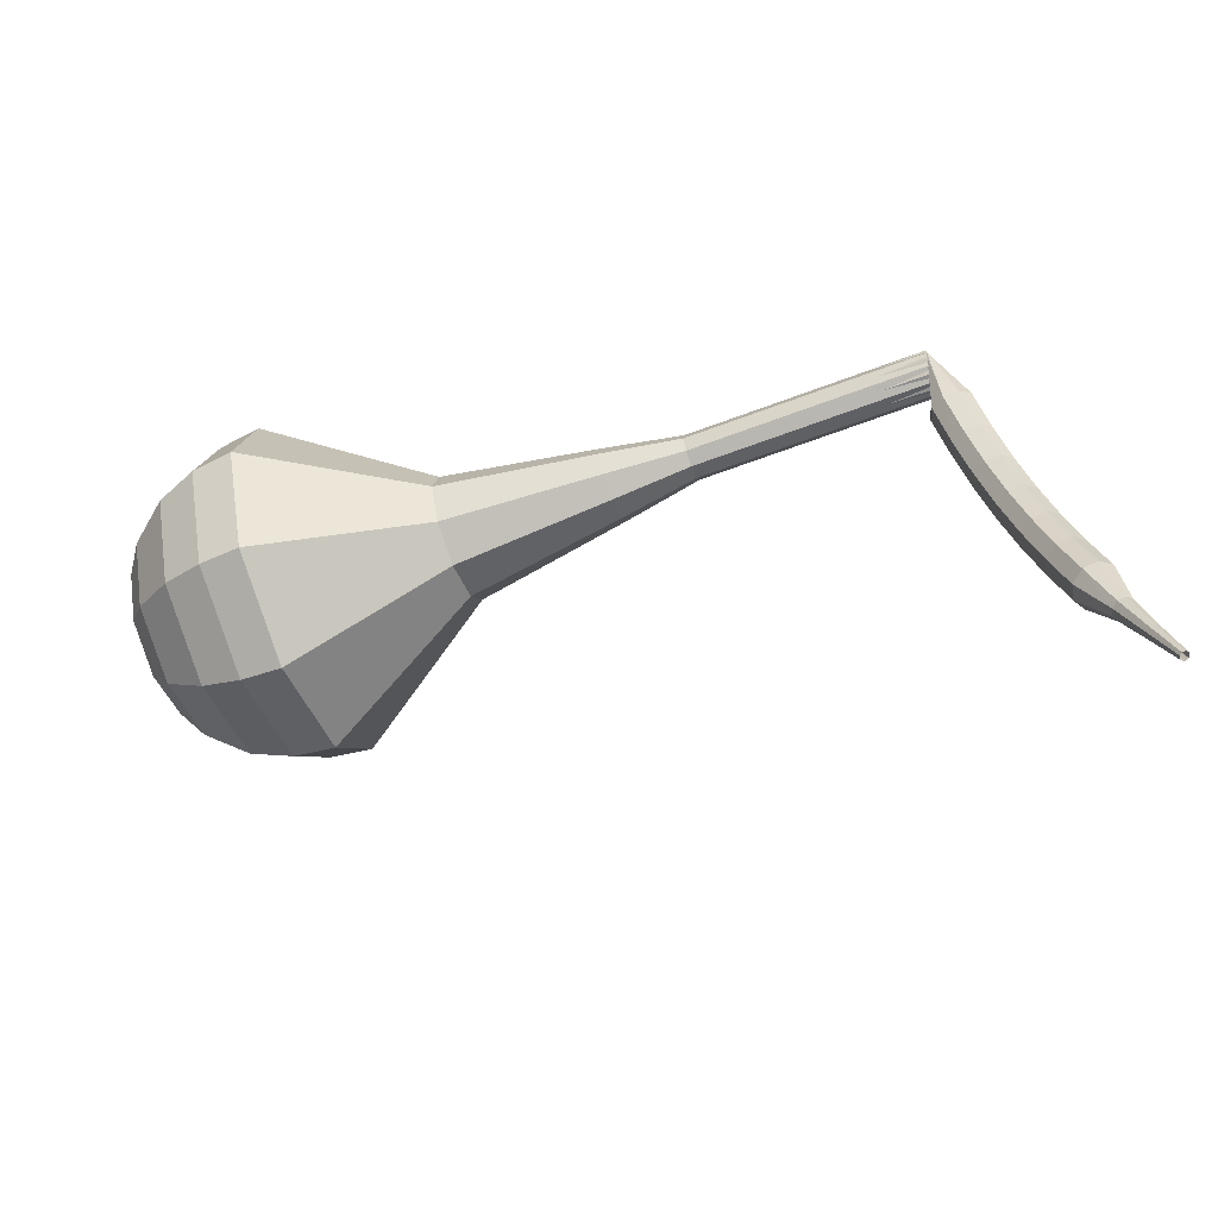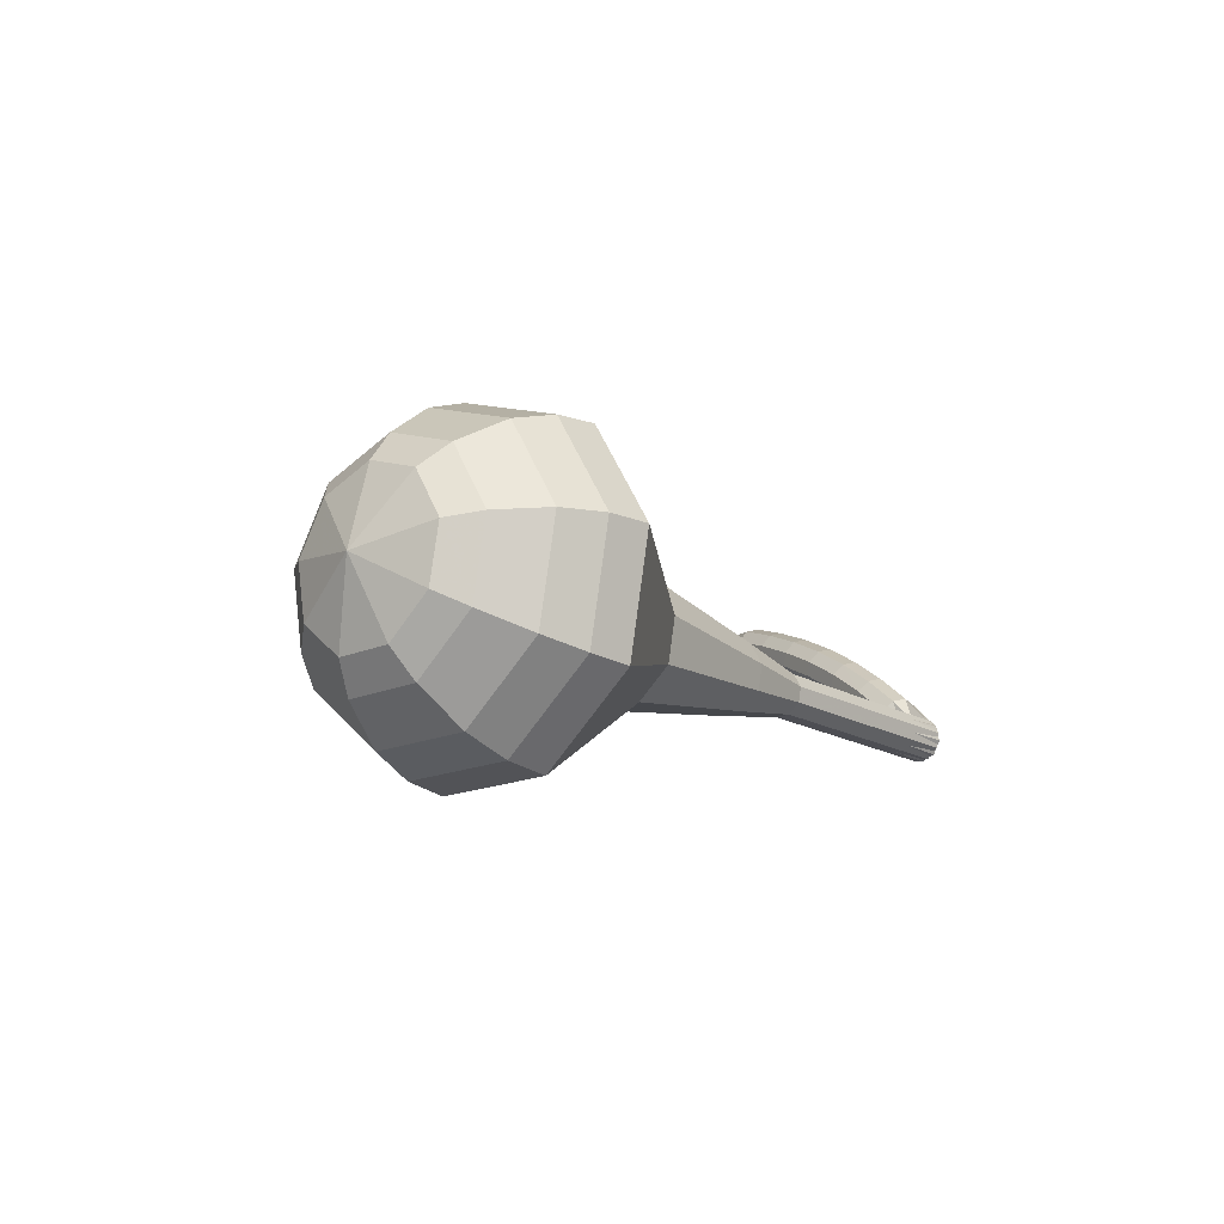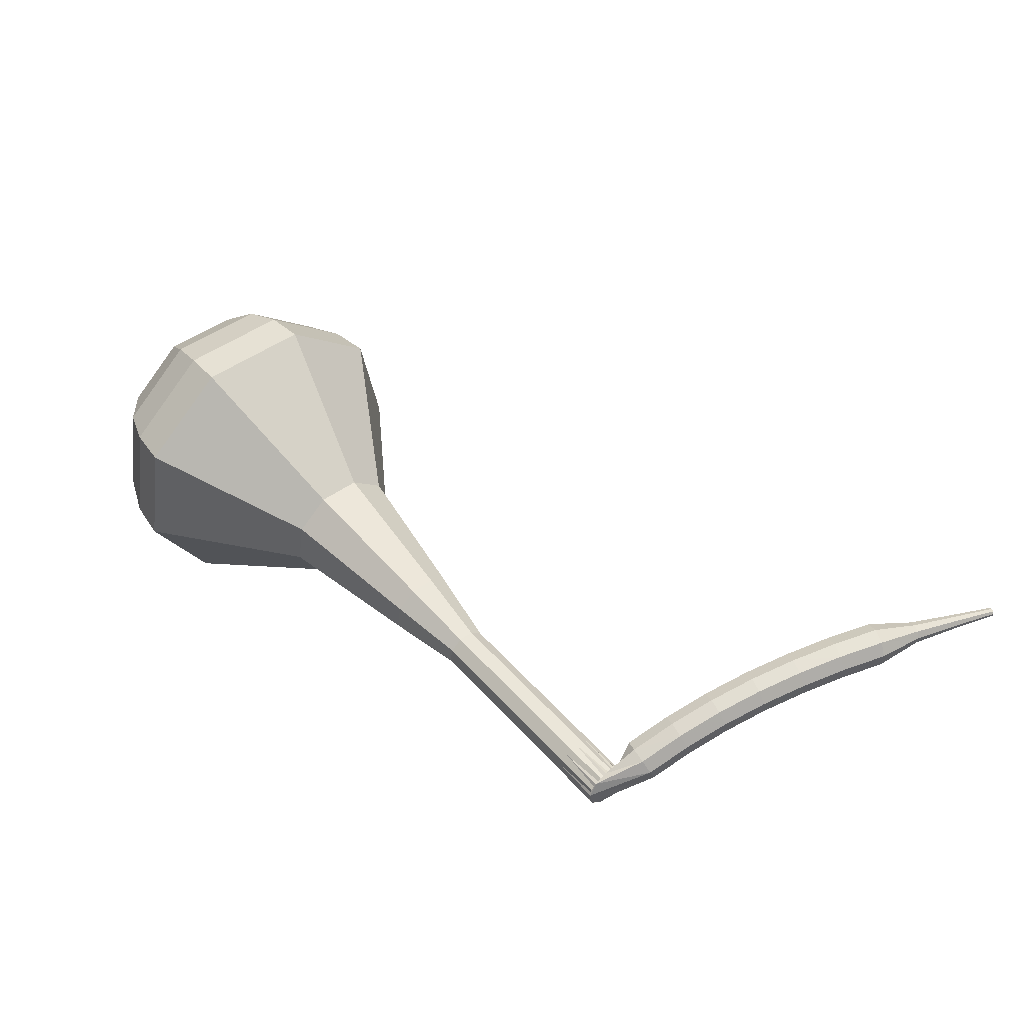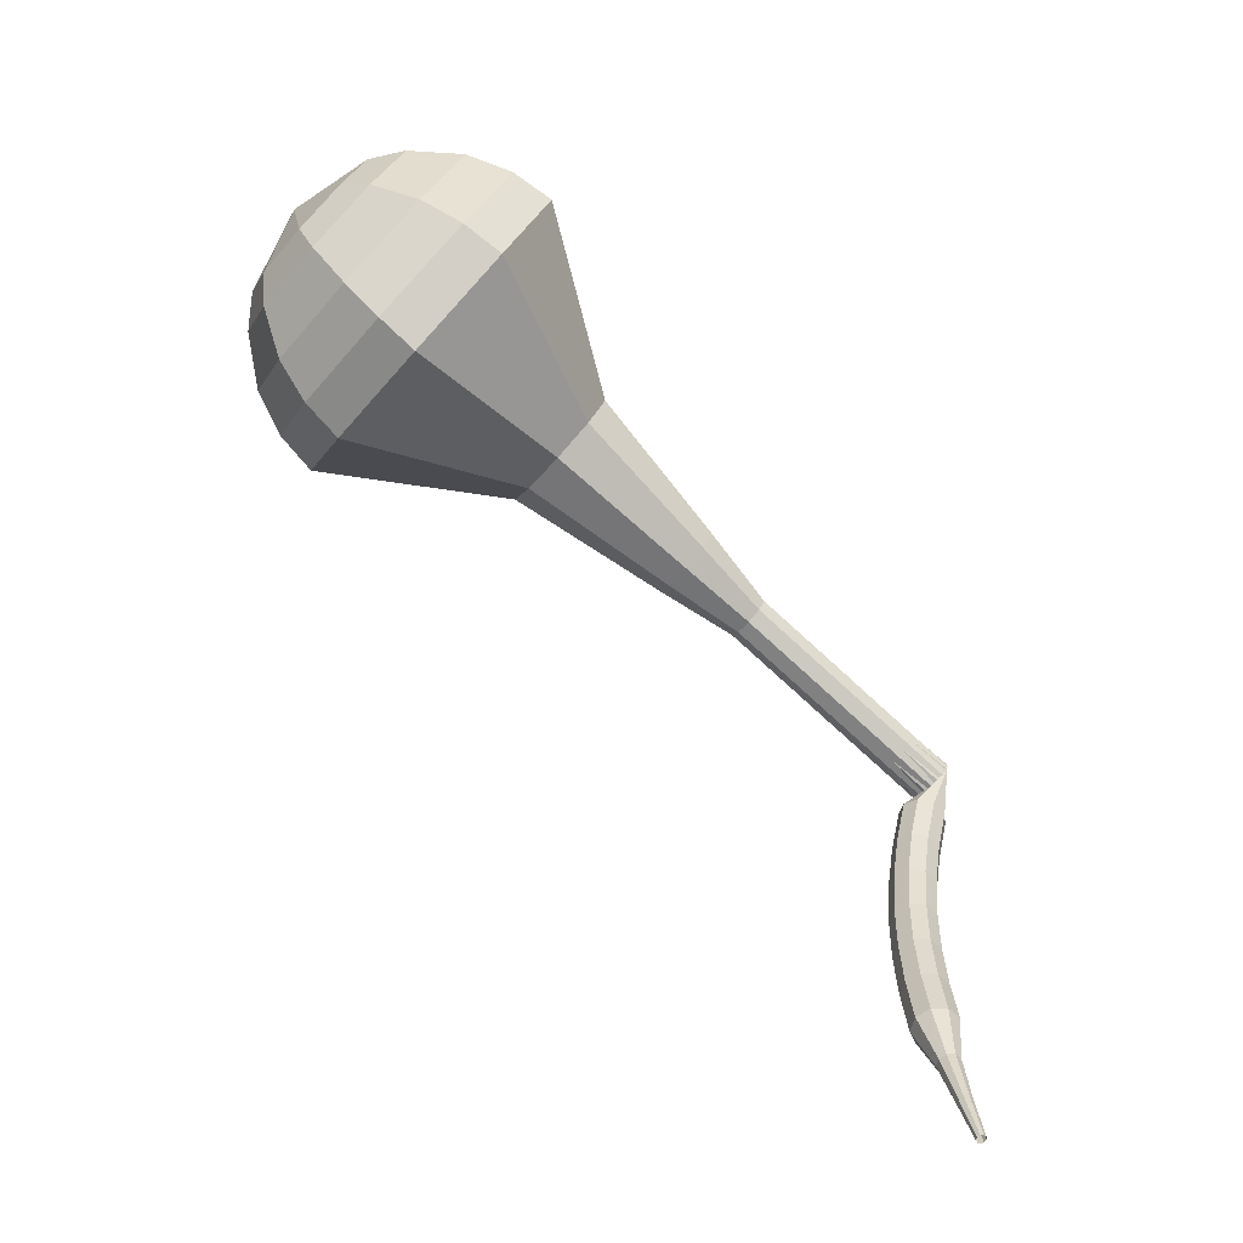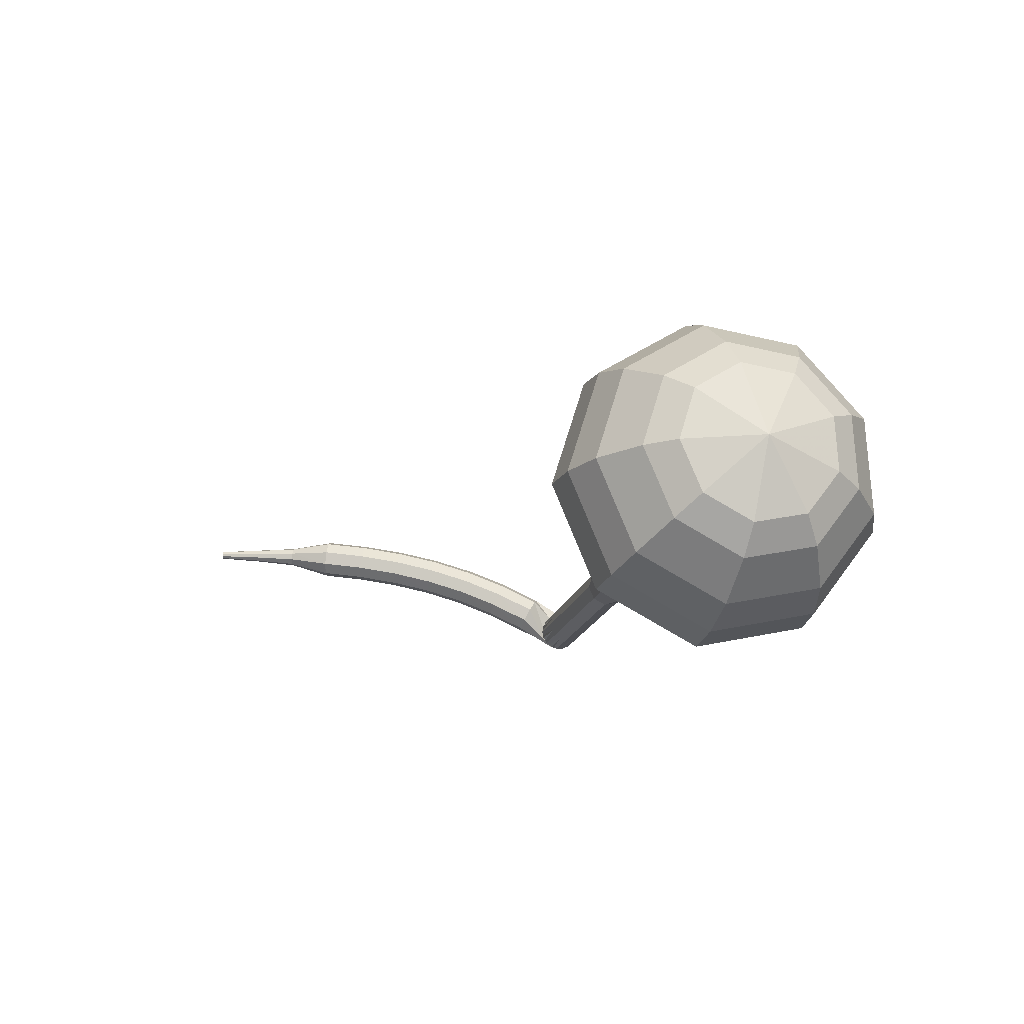
<metadata>
{"format":"obj","ext":"obj","renderer":"f3d","projection":"perspective","resolution":1024,"background":"white","views":[{"elev":-65.8,"azim":-170.3,"up":"+Y"},{"elev":-2.1,"azim":133.5,"up":"+Z"},{"elev":32.3,"azim":-128.1,"up":"+Z"},{"elev":-77.3,"azim":126.4,"up":"+Y"},{"elev":-5.7,"azim":78.3,"up":"+Z"}]}
</metadata>
<code>
g tube1
v 159.7 146.2 166.1
v 160.2 147.4 163
v 160.5 150.3 161.3
v 160.3 153.7 161.9
v 159.7 155.8 164.5
v 159 155.8 167.8
v 158.6 153.6 170.3
v 158.6 150.3 170.9
v 159 147.3 169.2
v 159.7 146.2 166.1
v 160.5 147.6 166.3
v 161 148.4 164
v 161.2 150.6 162.8
v 161 153 163.2
v 160.6 154.6 165.1
v 160.1 154.6 167.5
v 159.8 153 169.4
v 159.7 150.5 169.8
v 160 148.4 168.6
v 160.5 147.6 166.3
v 161.3 151.2 166.5
v 161.3 151.2 166.5
v 161.3 151.2 166.5
v 161.3 151.2 166.5
v 161.3 151.2 166.5
v 161.3 151.2 166.5
v 161.3 151.2 166.5
v 161.3 151.2 166.5
v 161.3 151.2 166.5
v 161.3 151.2 166.5
v 126.4 151.2 159.4
v 126.5 151 158.8
v 126.6 150.4 158.5
v 126.6 149.7 158.6
v 126.6 149.3 159.1
v 126.5 149.3 159.8
v 126.4 149.7 160.3
v 126.3 150.4 160.4
v 126.3 151 160.1
v 126.4 151.2 159.4
v 125 148.8 160.5
v 125.2 148.4 159.9
v 125.7 148.1 159.6
v 126.3 148 159.7
v 126.8 148.1 160.2
v 126.9 148.4 160.8
v 126.6 148.8 161.2
v 125.9 149 161.3
v 125.3 149 161
v 125 148.8 160.5
v 124.5 147 161.4
v 124.7 146.7 160.8
v 125.2 146.4 160.5
v 125.8 146.3 160.6
v 126.3 146.3 161.1
v 126.4 146.6 161.7
v 126 146.9 162.2
v 125.4 147.2 162.3
v 124.8 147.2 162
v 124.5 147 161.4
v 124 145.2 162.1
v 124.1 144.9 161.5
v 124.7 144.6 161.2
v 125.3 144.5 161.3
v 125.8 144.5 161.8
v 125.9 144.8 162.5
v 125.5 145 163
v 124.9 145.3 163.1
v 124.3 145.3 162.7
v 124 145.2 162.1
v 123.4 143.3 162.8
v 123.6 143.1 162.2
v 124.1 142.8 161.8
v 124.8 142.6 161.9
v 125.2 142.7 162.4
v 125.3 142.8 163.1
v 124.9 143.1 163.6
v 124.3 143.3 163.7
v 123.7 143.4 163.4
v 123.4 143.3 162.8
v 122.8 141.3 163.3
v 123 141.2 162.6
v 123.6 140.9 162.3
v 124.2 140.7 162.4
v 124.7 140.7 162.9
v 124.7 140.8 163.6
v 124.3 141.1 164.1
v 123.7 141.3 164.2
v 123.1 141.4 163.9
v 122.8 141.3 163.3
v 122.2 139.4 163.6
v 122.4 139.2 163
v 123 139 162.6
v 123.6 138.8 162.8
v 124.1 138.7 163.3
v 124.1 138.8 164
v 123.7 139 164.5
v 123 139.2 164.6
v 122.5 139.4 164.3
v 122.2 139.4 163.6
v 121.6 137.3 163.9
v 121.8 137.2 163.2
v 122.3 137 162.9
v 123 136.8 163
v 123.4 136.7 163.5
v 123.4 136.8 164.2
v 123 137 164.7
v 122.4 137.2 164.8
v 121.8 137.3 164.5
v 121.6 137.3 163.9
v 121.4 135.1 164
v 121.5 135.1 163.7
v 121.8 135 163.5
v 122.1 134.9 163.6
v 122.3 134.8 163.8
v 122.4 134.9 164.2
v 122.1 134.9 164.4
v 121.8 135 164.5
v 121.5 135.1 164.3
v 121.4 135.1 164
v 120.9 133 164.1
v 121 133 163.9
v 121.2 133 163.8
v 121.4 132.9 163.8
v 121.6 132.8 164
v 121.6 132.9 164.2
v 121.4 132.9 164.4
v 121.2 133 164.4
v 121 133 164.3
v 120.9 133 164.1
v 120.4 131 164.2
v 120.5 130.9 164
v 120.6 130.9 164
v 120.7 130.9 164
v 120.8 130.8 164.1
v 120.8 130.8 164.2
v 120.7 130.9 164.3
v 120.6 130.9 164.4
v 120.5 130.9 164.3
v 120.4 131 164.2
f 1 2 12
f 12 11 1
f 2 3 13
f 13 12 2
f 3 4 14
f 14 13 3
f 4 5 15
f 15 14 4
f 5 6 16
f 16 15 5
f 6 7 17
f 17 16 6
f 7 8 18
f 18 17 7
f 8 9 19
f 19 18 8
f 9 10 20
f 20 19 9
f 11 12 22
f 22 21 11
f 12 13 23
f 23 22 12
f 13 14 24
f 24 23 13
f 14 15 25
f 25 24 14
f 15 16 26
f 26 25 15
f 16 17 27
f 27 26 16
f 17 18 28
f 28 27 17
f 18 19 29
f 29 28 18
f 19 20 30
f 30 29 19
f 21 22 32
f 32 31 21
f 22 23 33
f 33 32 22
f 23 24 34
f 34 33 23
f 24 25 35
f 35 34 24
f 25 26 36
f 36 35 25
f 26 27 37
f 37 36 26
f 27 28 38
f 38 37 27
f 28 29 39
f 39 38 28
f 29 30 40
f 40 39 29
f 31 32 42
f 42 41 31
f 32 33 43
f 43 42 32
f 33 34 44
f 44 43 33
f 34 35 45
f 45 44 34
f 35 36 46
f 46 45 35
f 36 37 47
f 47 46 36
f 37 38 48
f 48 47 37
f 38 39 49
f 49 48 38
f 39 40 50
f 50 49 39
f 41 42 52
f 52 51 41
f 42 43 53
f 53 52 42
f 43 44 54
f 54 53 43
f 44 45 55
f 55 54 44
f 45 46 56
f 56 55 45
f 46 47 57
f 57 56 46
f 47 48 58
f 58 57 47
f 48 49 59
f 59 58 48
f 49 50 60
f 60 59 49
f 51 52 62
f 62 61 51
f 52 53 63
f 63 62 52
f 53 54 64
f 64 63 53
f 54 55 65
f 65 64 54
f 55 56 66
f 66 65 55
f 56 57 67
f 67 66 56
f 57 58 68
f 68 67 57
f 58 59 69
f 69 68 58
f 59 60 70
f 70 69 59
f 61 62 72
f 72 71 61
f 62 63 73
f 73 72 62
f 63 64 74
f 74 73 63
f 64 65 75
f 75 74 64
f 65 66 76
f 76 75 65
f 66 67 77
f 77 76 66
f 67 68 78
f 78 77 67
f 68 69 79
f 79 78 68
f 69 70 80
f 80 79 69
f 71 72 82
f 82 81 71
f 72 73 83
f 83 82 72
f 73 74 84
f 84 83 73
f 74 75 85
f 85 84 74
f 75 76 86
f 86 85 75
f 76 77 87
f 87 86 76
f 77 78 88
f 88 87 77
f 78 79 89
f 89 88 78
f 79 80 90
f 90 89 79
f 81 82 92
f 92 91 81
f 82 83 93
f 93 92 82
f 83 84 94
f 94 93 83
f 84 85 95
f 95 94 84
f 85 86 96
f 96 95 85
f 86 87 97
f 97 96 86
f 87 88 98
f 98 97 87
f 88 89 99
f 99 98 88
f 89 90 100
f 100 99 89
f 91 92 102
f 102 101 91
f 92 93 103
f 103 102 92
f 93 94 104
f 104 103 93
f 94 95 105
f 105 104 94
f 95 96 106
f 106 105 95
f 96 97 107
f 107 106 96
f 97 98 108
f 108 107 97
f 98 99 109
f 109 108 98
f 99 100 110
f 110 109 99
f 101 102 112
f 112 111 101
f 102 103 113
f 113 112 102
f 103 104 114
f 114 113 103
f 104 105 115
f 115 114 104
f 105 106 116
f 116 115 105
f 106 107 117
f 117 116 106
f 107 108 118
f 118 117 107
f 108 109 119
f 119 118 108
f 109 110 120
f 120 119 109
f 111 112 122
f 122 121 111
f 112 113 123
f 123 122 112
f 113 114 124
f 124 123 113
f 114 115 125
f 125 124 114
f 115 116 126
f 126 125 115
f 116 117 127
f 127 126 116
f 117 118 128
f 128 127 117
f 118 119 129
f 129 128 118
f 119 120 130
f 130 129 119
f 121 122 132
f 132 131 121
f 122 123 133
f 133 132 122
f 123 124 134
f 134 133 123
f 124 125 135
f 135 134 124
f 125 126 136
f 136 135 125
f 126 127 137
f 137 136 126
f 127 128 138
f 138 137 127
f 128 129 139
f 139 138 128
f 129 130 140
f 140 139 129
v 126.5 149.2 159.4
v 126.6 149.5 158.8
v 126.7 150.1 158.5
v 126.6 150.7 158.6
v 126.5 151.2 159.1
v 126.4 151.2 159.8
v 126.3 150.7 160.3
v 126.3 150.1 160.4
v 126.4 149.5 160.1
v 126.5 149.2 159.4
v 129.9 149.3 160.1
v 130.1 149.6 159.5
v 130.1 150.2 159.2
v 130.1 150.8 159.3
v 129.9 151.3 159.8
v 129.8 151.3 160.5
v 129.7 150.8 161
v 129.7 150.1 161.1
v 129.8 149.6 160.8
v 129.9 149.3 160.1
v 133.4 149.4 160.8
v 133.5 149.7 160.2
v 133.5 150.3 159.9
v 133.5 150.9 160
v 133.4 151.4 160.5
v 133.3 151.4 161.2
v 133.2 150.9 161.7
v 133.2 150.2 161.8
v 133.2 149.7 161.5
v 133.4 149.4 160.8
v 136.8 149.5 161.5
v 136.9 149.8 160.9
v 137 150.4 160.6
v 136.9 151 160.7
v 136.8 151.5 161.2
v 136.7 151.5 161.9
v 136.6 151 162.4
v 136.6 150.3 162.5
v 136.7 149.7 162.1
v 136.8 149.5 161.5
v 140.3 149 162.2
v 140.5 149.4 161.2
v 140.6 150.3 160.6
v 140.5 151.4 160.8
v 140.3 152.2 161.7
v 140.1 152.2 162.8
v 139.9 151.4 163.6
v 139.9 150.3 163.8
v 140.1 149.4 163.3
v 140.3 149 162.2
v 147.2 148 163.6
v 147.5 148.7 161.8
v 147.7 150.3 160.9
v 147.6 152.2 161.2
v 147.2 153.5 162.7
v 146.9 153.4 164.6
v 146.6 152.2 166
v 146.6 150.3 166.3
v 146.8 148.6 165.4
v 147.2 148 163.6
v 154.2 143.5 165
v 155.1 145.3 160.3
v 155.5 149.7 157.8
v 155.2 154.8 158.6
v 154.3 158.1 162.5
v 153.3 158 167.5
v 152.6 154.7 171.4
v 152.6 149.7 172.2
v 153.2 145.2 169.7
v 154.2 143.5 165
v 156 143.8 165.4
v 156.9 145.5 160.8
v 157.3 149.8 158.4
v 157 154.7 159.2
v 156.1 157.9 162.9
v 155.2 157.9 167.8
v 154.5 154.6 171.5
v 154.5 149.8 172.4
v 155.1 145.5 169.9
v 156 143.8 165.4
v 157.9 144.6 165.7
v 158.6 146.2 161.7
v 159 150 159.5
v 158.7 154.4 160.2
v 157.9 157.2 163.6
v 157.1 157.2 167.9
v 156.5 154.3 171.3
v 156.4 149.9 172
v 157 146.1 169.8
v 157.9 144.6 165.7
v 159.7 146.2 166.1
v 160.2 147.4 163
v 160.5 150.3 161.3
v 160.3 153.7 161.9
v 159.7 155.8 164.5
v 159 155.8 167.8
v 158.6 153.6 170.3
v 158.6 150.3 170.9
v 159 147.3 169.2
v 159.7 146.2 166.1
v 160.5 147.6 166.3
v 161 148.4 164
v 161.2 150.6 162.8
v 161 153 163.2
v 160.6 154.6 165.1
v 160.1 154.6 167.5
v 159.8 153 169.4
v 159.7 150.5 169.8
v 160 148.4 168.6
v 160.5 147.6 166.3
v 161.3 151.2 166.5
v 161.3 151.2 166.5
v 161.3 151.2 166.5
v 161.3 151.2 166.5
v 161.3 151.2 166.5
v 161.3 151.2 166.5
v 161.3 151.2 166.5
v 161.3 151.2 166.5
v 161.3 151.2 166.5
v 161.3 151.2 166.5
f 141 142 152
f 152 151 141
f 142 143 153
f 153 152 142
f 143 144 154
f 154 153 143
f 144 145 155
f 155 154 144
f 145 146 156
f 156 155 145
f 146 147 157
f 157 156 146
f 147 148 158
f 158 157 147
f 148 149 159
f 159 158 148
f 149 150 160
f 160 159 149
f 151 152 162
f 162 161 151
f 152 153 163
f 163 162 152
f 153 154 164
f 164 163 153
f 154 155 165
f 165 164 154
f 155 156 166
f 166 165 155
f 156 157 167
f 167 166 156
f 157 158 168
f 168 167 157
f 158 159 169
f 169 168 158
f 159 160 170
f 170 169 159
f 161 162 172
f 172 171 161
f 162 163 173
f 173 172 162
f 163 164 174
f 174 173 163
f 164 165 175
f 175 174 164
f 165 166 176
f 176 175 165
f 166 167 177
f 177 176 166
f 167 168 178
f 178 177 167
f 168 169 179
f 179 178 168
f 169 170 180
f 180 179 169
f 171 172 182
f 182 181 171
f 172 173 183
f 183 182 172
f 173 174 184
f 184 183 173
f 174 175 185
f 185 184 174
f 175 176 186
f 186 185 175
f 176 177 187
f 187 186 176
f 177 178 188
f 188 187 177
f 178 179 189
f 189 188 178
f 179 180 190
f 190 189 179
f 181 182 192
f 192 191 181
f 182 183 193
f 193 192 182
f 183 184 194
f 194 193 183
f 184 185 195
f 195 194 184
f 185 186 196
f 196 195 185
f 186 187 197
f 197 196 186
f 187 188 198
f 198 197 187
f 188 189 199
f 199 198 188
f 189 190 200
f 200 199 189
f 191 192 202
f 202 201 191
f 192 193 203
f 203 202 192
f 193 194 204
f 204 203 193
f 194 195 205
f 205 204 194
f 195 196 206
f 206 205 195
f 196 197 207
f 207 206 196
f 197 198 208
f 208 207 197
f 198 199 209
f 209 208 198
f 199 200 210
f 210 209 199
f 201 202 212
f 212 211 201
f 202 203 213
f 213 212 202
f 203 204 214
f 214 213 203
f 204 205 215
f 215 214 204
f 205 206 216
f 216 215 205
f 206 207 217
f 217 216 206
f 207 208 218
f 218 217 207
f 208 209 219
f 219 218 208
f 209 210 220
f 220 219 209
f 211 212 222
f 222 221 211
f 212 213 223
f 223 222 212
f 213 214 224
f 224 223 213
f 214 215 225
f 225 224 214
f 215 216 226
f 226 225 215
f 216 217 227
f 227 226 216
f 217 218 228
f 228 227 217
f 218 219 229
f 229 228 218
f 219 220 230
f 230 229 219
f 221 222 232
f 232 231 221
f 222 223 233
f 233 232 222
f 223 224 234
f 234 233 223
f 224 225 235
f 235 234 224
f 225 226 236
f 236 235 225
f 226 227 237
f 237 236 226
f 227 228 238
f 238 237 227
f 228 229 239
f 239 238 228
f 229 230 240
f 240 239 229
f 231 232 242
f 242 241 231
f 232 233 243
f 243 242 232
f 233 234 244
f 244 243 233
f 234 235 245
f 245 244 234
f 235 236 246
f 246 245 235
f 236 237 247
f 247 246 236
f 237 238 248
f 248 247 237
f 238 239 249
f 249 248 238
f 239 240 250
f 250 249 239
f 241 242 252
f 252 251 241
f 242 243 253
f 253 252 242
f 243 244 254
f 254 253 243
f 244 245 255
f 255 254 244
f 245 246 256
f 256 255 245
f 246 247 257
f 257 256 246
f 247 248 258
f 258 257 247
f 248 249 259
f 259 258 248
f 249 250 260
f 260 259 249
g

</code>
